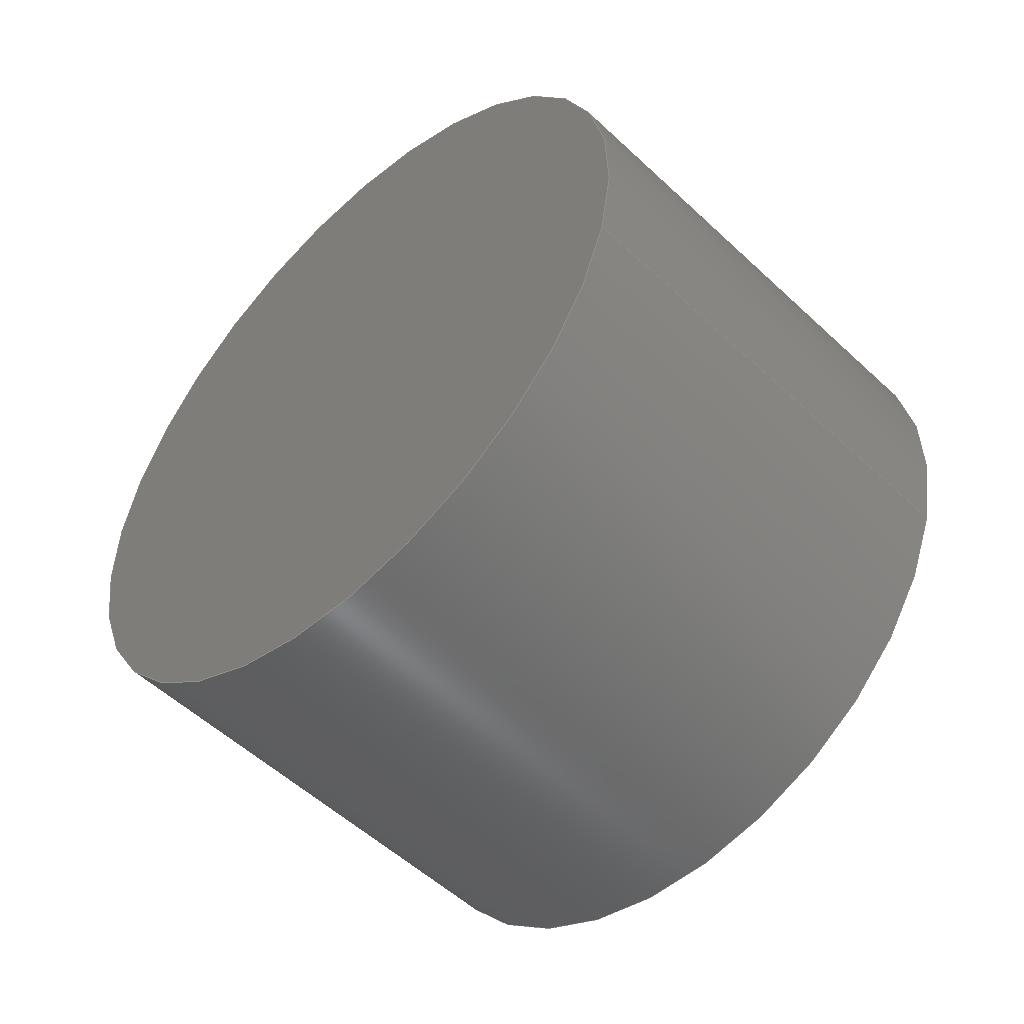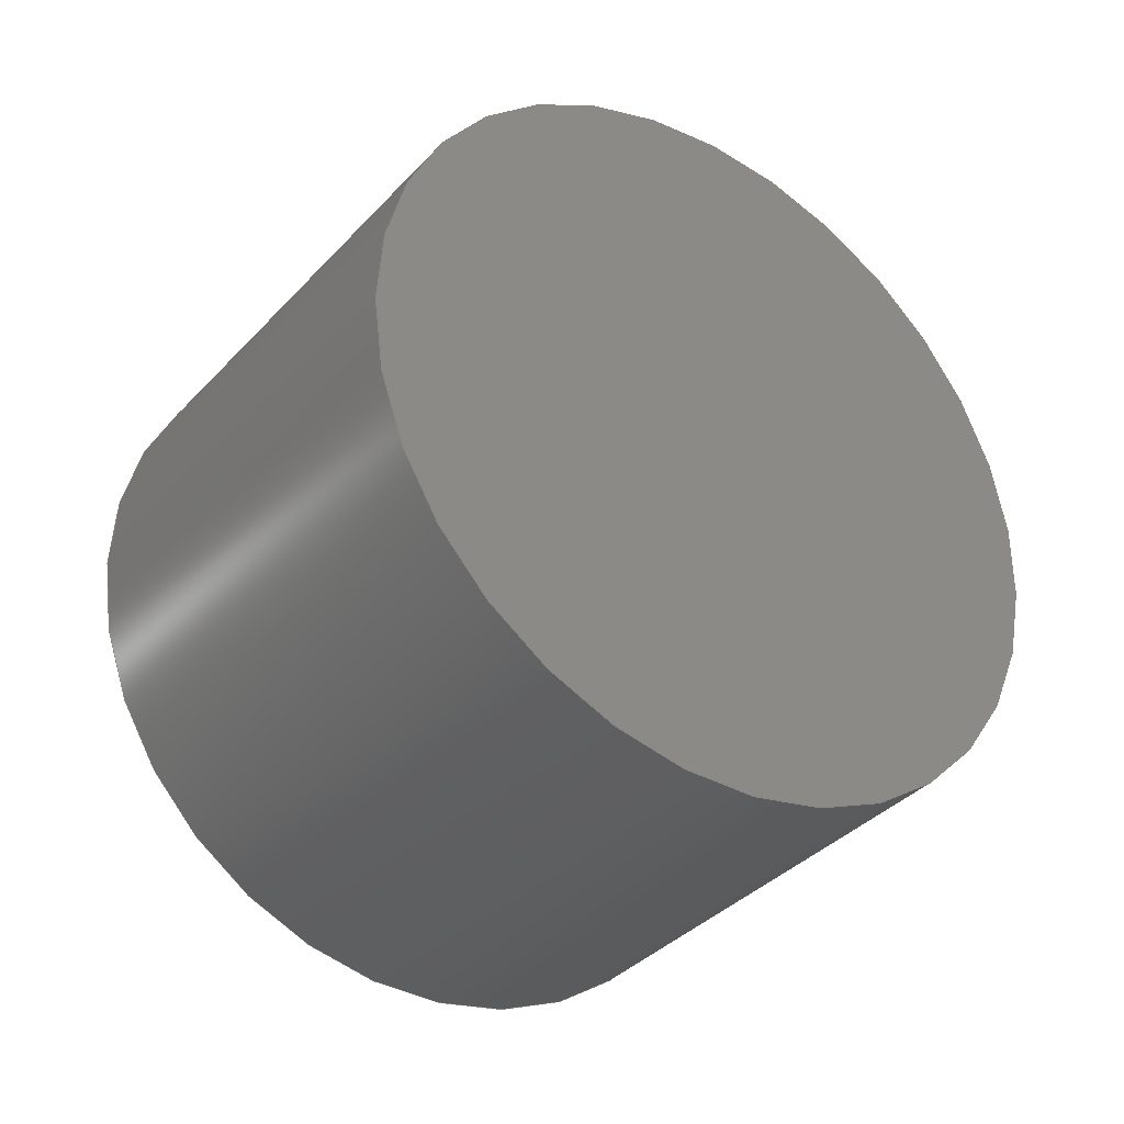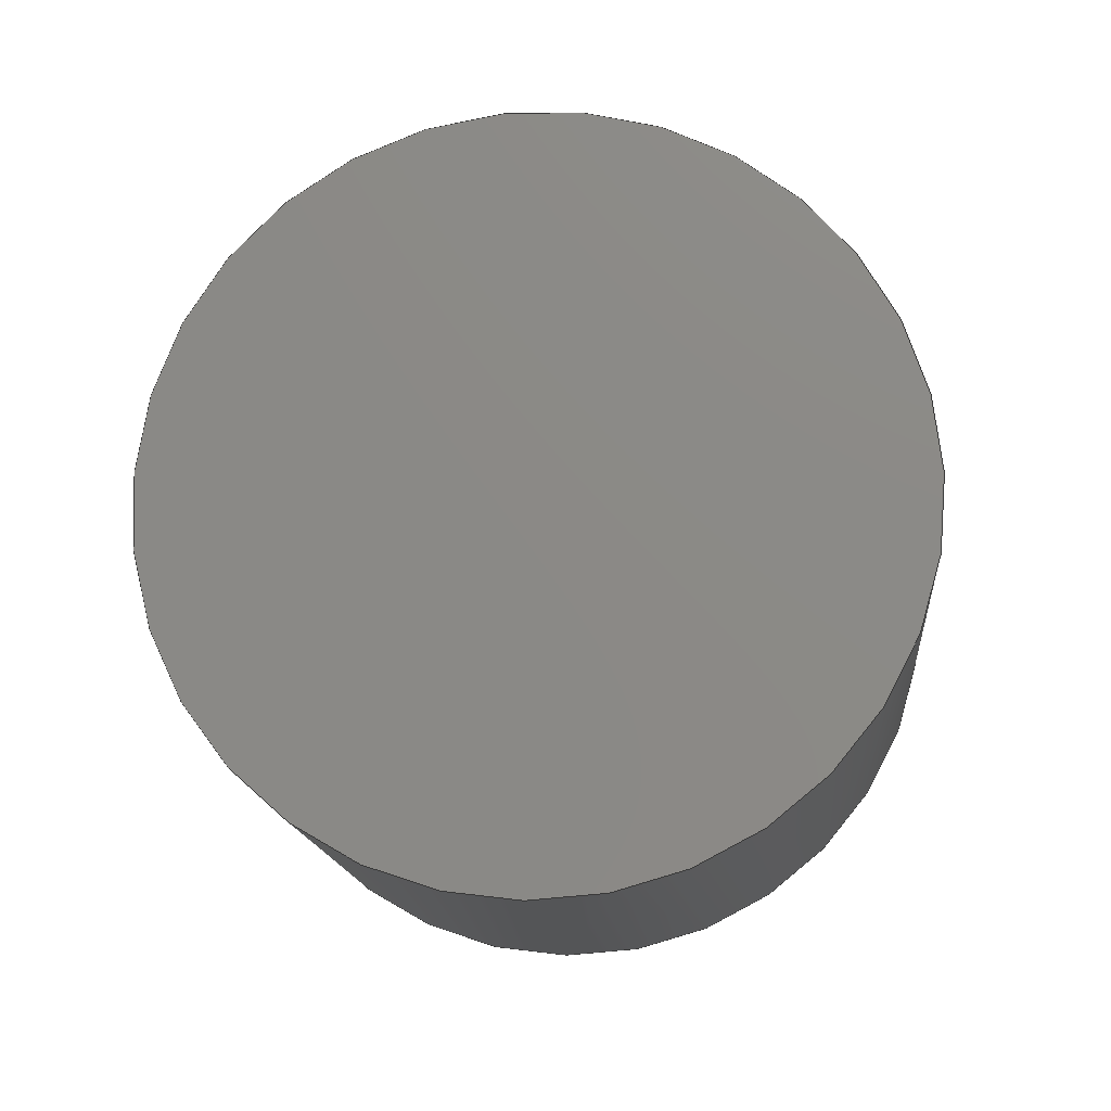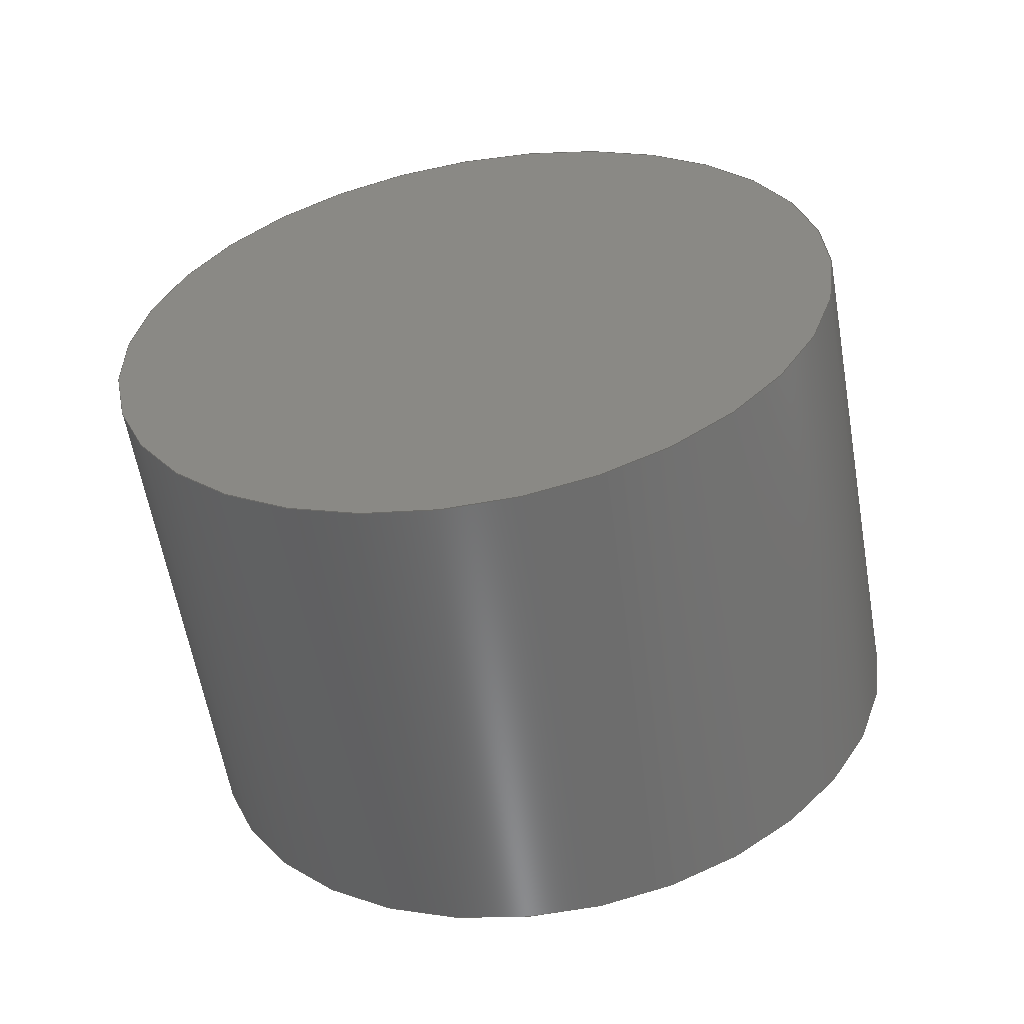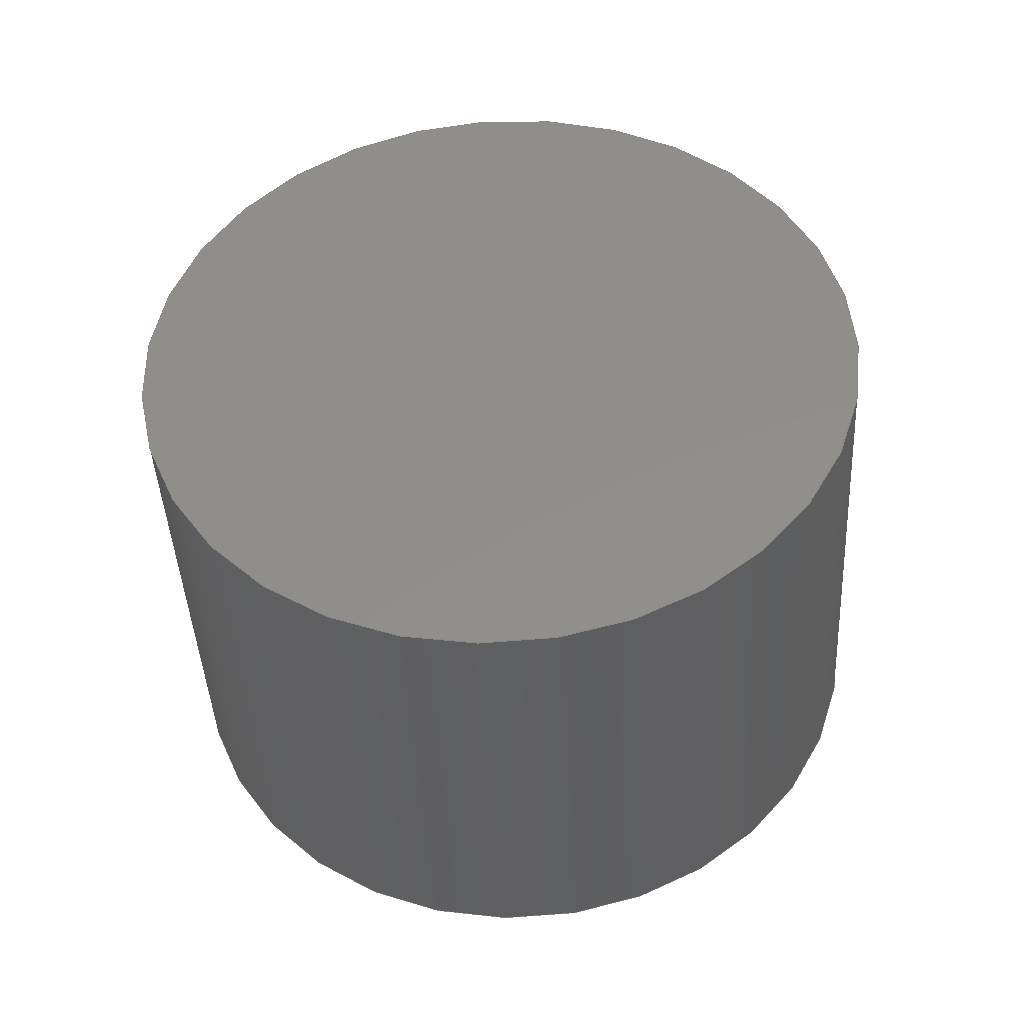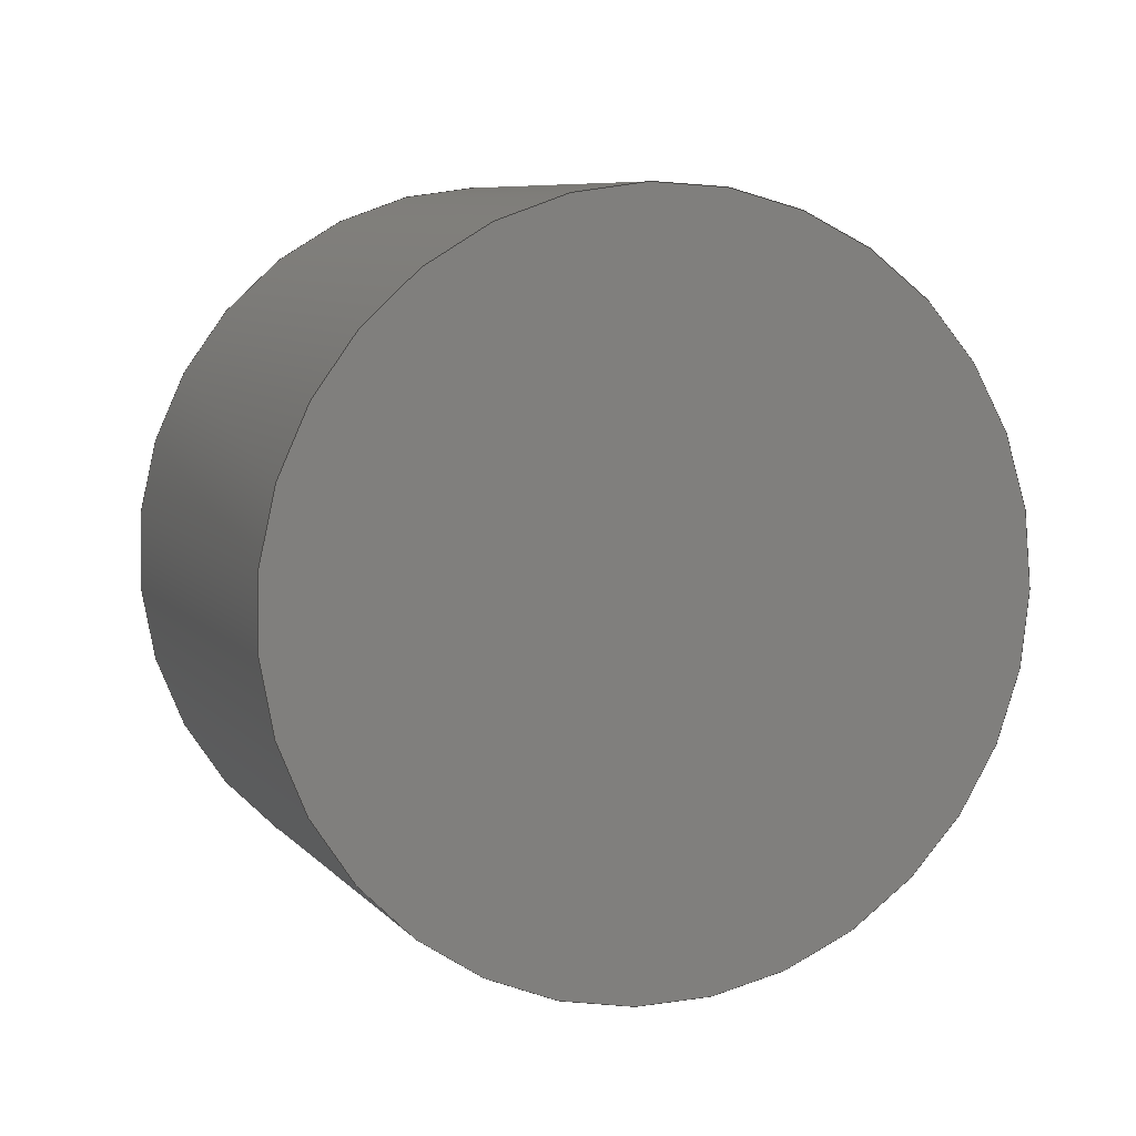
<metadata>
{"format":"step","ext":"stp","renderer":"f3d","projection":"perspective","resolution":1024,"background":"white","views":[{"elev":49.7,"azim":10.8,"up":"+Z"},{"elev":25.5,"azim":-144.5,"up":"+Z"},{"elev":-58.8,"azim":96.4,"up":"+Z"},{"elev":-11.6,"azim":-76.4,"up":"+Z"},{"elev":-40.3,"azim":-42.1,"up":"+Y"},{"elev":-41.9,"azim":61.2,"up":"+Z"}]}
</metadata>
<code>
ISO-10303-21;
DATA;
#1=MECHANICAL_DESIGN_GEOMETRIC_PRESENTATION_REPRESENTATION('',(#4),#66);
#2=SHAPE_REPRESENTATION_RELATIONSHIP('SRR','None',#78,#3);
#3=ADVANCED_BREP_SHAPE_REPRESENTATION('',(#5),#65);
#4=STYLED_ITEM('',(#87),#5);
#5=MANIFOLD_SOLID_BREP('Solid1',#30);
#6=FACE_BOUND('',#13,.T.);
#7=CYLINDRICAL_SURFACE('',#40,0.375);
#8=FACE_OUTER_BOUND('',#11,.T.);
#9=FACE_OUTER_BOUND('',#12,.T.);
#10=FACE_OUTER_BOUND('',#14,.T.);
#11=EDGE_LOOP('',(#21));
#12=EDGE_LOOP('',(#22));
#13=EDGE_LOOP('',(#23));
#14=EDGE_LOOP('',(#24));
#15=CIRCLE('',#39,0.375);
#16=CIRCLE('',#41,0.375);
#17=VERTEX_POINT('',#57);
#18=VERTEX_POINT('',#60);
#19=EDGE_CURVE('',#17,#17,#15,.T.);
#20=EDGE_CURVE('',#18,#18,#16,.T.);
#21=ORIENTED_EDGE('',*,*,#19,.F.);
#22=ORIENTED_EDGE('',*,*,#20,.T.);
#23=ORIENTED_EDGE('',*,*,#19,.T.);
#24=ORIENTED_EDGE('',*,*,#20,.F.);
#25=PLANE('',#38);
#26=PLANE('',#42);
#27=ADVANCED_FACE('',(#8),#25,.T.);
#28=ADVANCED_FACE('',(#9,#6),#7,.T.);
#29=ADVANCED_FACE('',(#10),#26,.F.);
#30=CLOSED_SHELL('',(#27,#28,#29));
#31=DATE_TIME_ROLE('creation_date');
#32=APPLIED_DATE_AND_TIME_ASSIGNMENT(#33,#31,(#80));
#33=DATE_AND_TIME(#34,#35);
#34=CALENDAR_DATE(2016,16,12);
#35=LOCAL_TIME(17,15,37,#36);
#36=COORDINATED_UNIVERSAL_TIME_OFFSET(0,0,.BEHIND.);
#37=AXIS2_PLACEMENT_3D('placement',#55,#43,#44);
#38=AXIS2_PLACEMENT_3D('',#56,#45,#46);
#39=AXIS2_PLACEMENT_3D('',#58,#47,#48);
#40=AXIS2_PLACEMENT_3D('',#59,#49,#50);
#41=AXIS2_PLACEMENT_3D('',#61,#51,#52);
#42=AXIS2_PLACEMENT_3D('',#62,#53,#54);
#43=DIRECTION('axis',(0,0,1));
#44=DIRECTION('refdir',(1,0,0));
#45=DIRECTION('center_axis',(-0.7071,0,0.7071));
#46=DIRECTION('ref_axis',(0.7071,0,0.7071));
#47=DIRECTION('center_axis',(0.7071,0,-0.7071));
#48=DIRECTION('ref_axis',(-0.7071,0,-0.7071));
#49=DIRECTION('center_axis',(-0.7071,0,0.7071));
#50=DIRECTION('ref_axis',(-0.7071,0,-0.7071));
#51=DIRECTION('center_axis',(-0.7071,0,0.7071));
#52=DIRECTION('ref_axis',(0.7071,0,0.7071));
#53=DIRECTION('center_axis',(-0.7071,0,0.7071));
#54=DIRECTION('ref_axis',(0.7071,0,0.7071));
#55=CARTESIAN_POINT('',(0,0,0));
#56=CARTESIAN_POINT('Origin',(-7.07,0,71.22));
#57=CARTESIAN_POINT('',(-6.997,0,71.3));
#58=CARTESIAN_POINT('Origin',(-7.262,0,71.03));
#59=CARTESIAN_POINT('Origin',(-7.262,0,71.03));
#60=CARTESIAN_POINT('',(-6.643,0,70.94));
#61=CARTESIAN_POINT('Origin',(-6.908,0,70.68));
#62=CARTESIAN_POINT('Origin',(-6.717,0,70.87));
#63=UNCERTAINTY_MEASURE_WITH_UNIT(LENGTH_MEASURE(0.0003937),
#67,'DISTANCE_ACCURACY_VALUE',
'Maximum model space distance between geometric entities at asserted c
onnectivities');
#64=UNCERTAINTY_MEASURE_WITH_UNIT(LENGTH_MEASURE(1e-06),#68,
'DISTANCE_ACCURACY_VALUE',
'Maximum model space distance between geometric entities at asserted c
onnectivities');
#65=(
GEOMETRIC_REPRESENTATION_CONTEXT(3)
GLOBAL_UNCERTAINTY_ASSIGNED_CONTEXT((#63))
GLOBAL_UNIT_ASSIGNED_CONTEXT((#67,#73,#70))
REPRESENTATION_CONTEXT('','3D')
);
#66=(
GEOMETRIC_REPRESENTATION_CONTEXT(3)
GLOBAL_UNCERTAINTY_ASSIGNED_CONTEXT((#64))
GLOBAL_UNIT_ASSIGNED_CONTEXT((#68,#73,#70))
REPRESENTATION_CONTEXT('','3D')
);
#67=(
CONVERSION_BASED_UNIT('__CONSTANT UNIT inch',#69)
LENGTH_UNIT()
NAMED_UNIT(#72)
);
#68=(
LENGTH_UNIT()
NAMED_UNIT(*)
SI_UNIT(.MILLI.,.METRE.)
);
#69=LENGTH_MEASURE_WITH_UNIT(LENGTH_MEASURE(25.4),#68);
#70=(
NAMED_UNIT(*)
SI_UNIT($,.STERADIAN.)
SOLID_ANGLE_UNIT()
);
#71=DIMENSIONAL_EXPONENTS(0,0,0,0,0,0,0);
#72=DIMENSIONAL_EXPONENTS(1,0,0,0,0,0,0);
#73=(
CONVERSION_BASED_UNIT('degree',#75)
NAMED_UNIT(#71)
PLANE_ANGLE_UNIT()
);
#74=(
NAMED_UNIT(*)
PLANE_ANGLE_UNIT()
SI_UNIT($,.RADIAN.)
);
#75=PLANE_ANGLE_MEASURE_WITH_UNIT(PLANE_ANGLE_MEASURE(0.01745),#74);
#76=SHAPE_DEFINITION_REPRESENTATION(#77,#78);
#77=PRODUCT_DEFINITION_SHAPE('',$,#80);
#78=SHAPE_REPRESENTATION('',(#37),#65);
#79=PRODUCT_DEFINITION_CONTEXT('part definition',#84,'design');
#80=PRODUCT_DEFINITION('PART_31_1','PART_31_1',#81,#79);
#81=PRODUCT_DEFINITION_FORMATION('1LAST_VERSION',$,#86);
#82=PRODUCT_RELATED_PRODUCT_CATEGORY('PART_31_1','PART_31_1',(#86));
#83=APPLICATION_PROTOCOL_DEFINITION('international standard',
'automotive_design',2009,#84);
#84=APPLICATION_CONTEXT(
'Core Data for Automotive Mechanical Design Process');
#85=PRODUCT_CONTEXT('part definition',#84,'mechanical');
#86=PRODUCT('PART_31_1','PART_31_1',$,(#85));
#87=PRESENTATION_STYLE_ASSIGNMENT((#88));
#88=SURFACE_STYLE_USAGE(.BOTH.,#89);
#89=SURFACE_SIDE_STYLE('',(#90));
#90=SURFACE_STYLE_FILL_AREA(#91);
#91=FILL_AREA_STYLE('',(#92));
#92=FILL_AREA_STYLE_COLOUR('',#93);
#93=COLOUR_RGB('',0.749,0.749,0.749);
ENDSEC;
END-ISO-10303-21;

</code>
